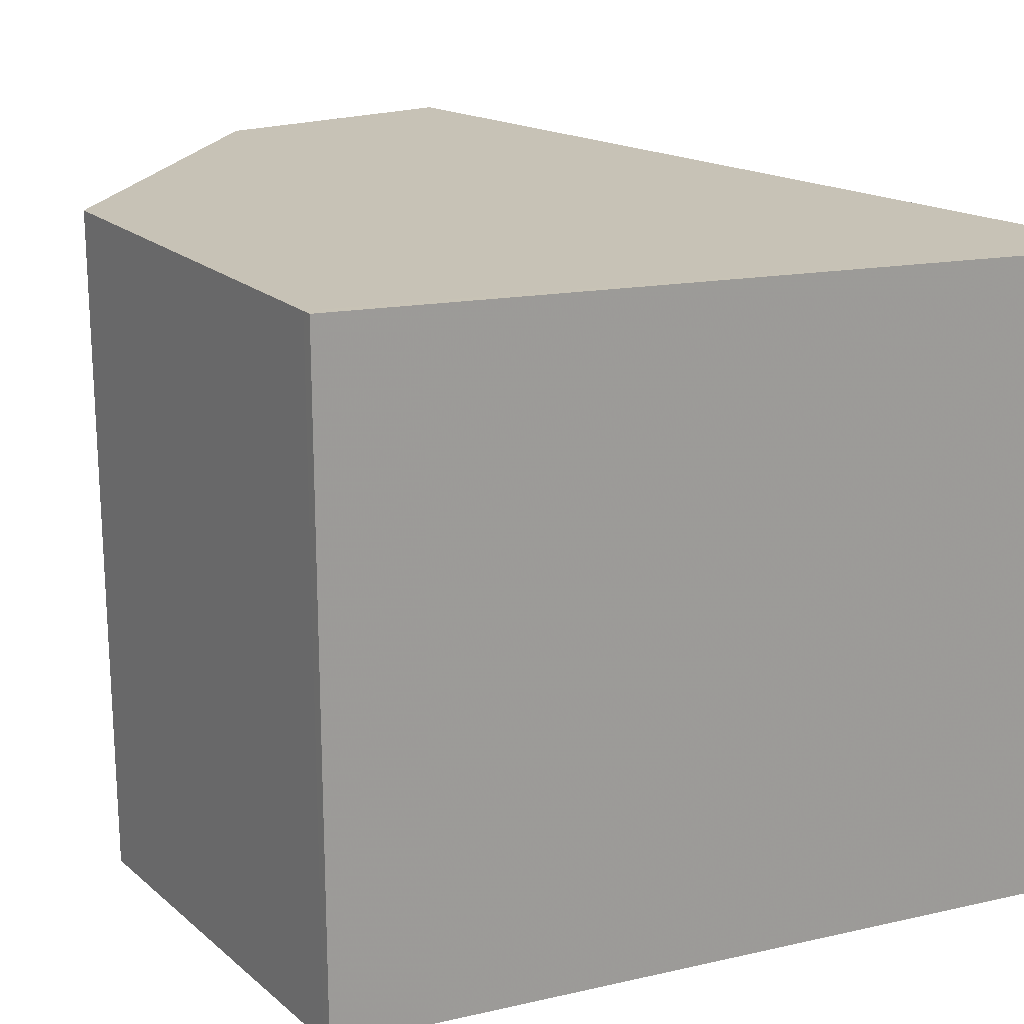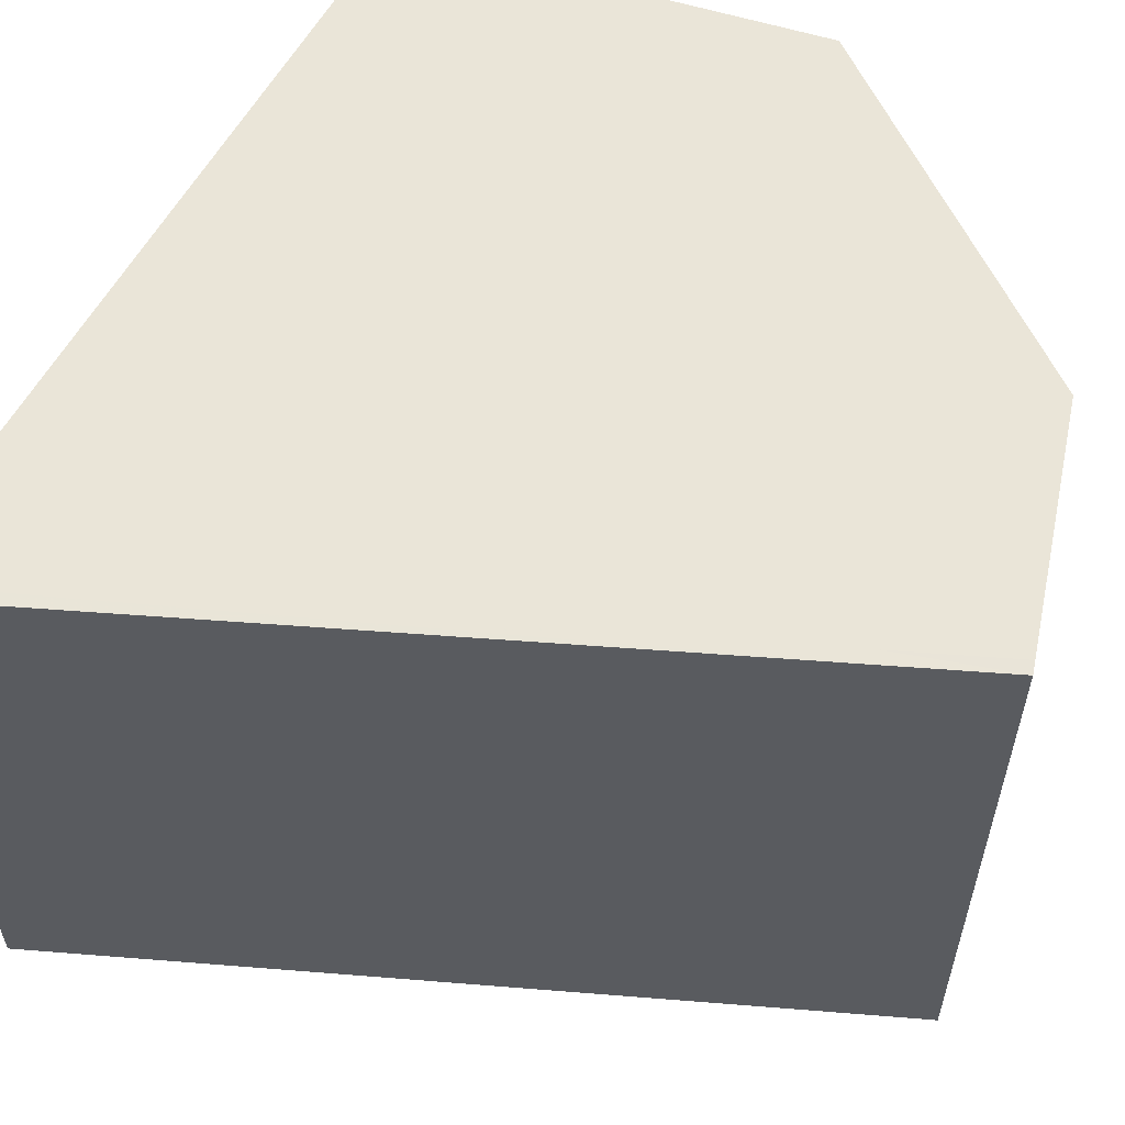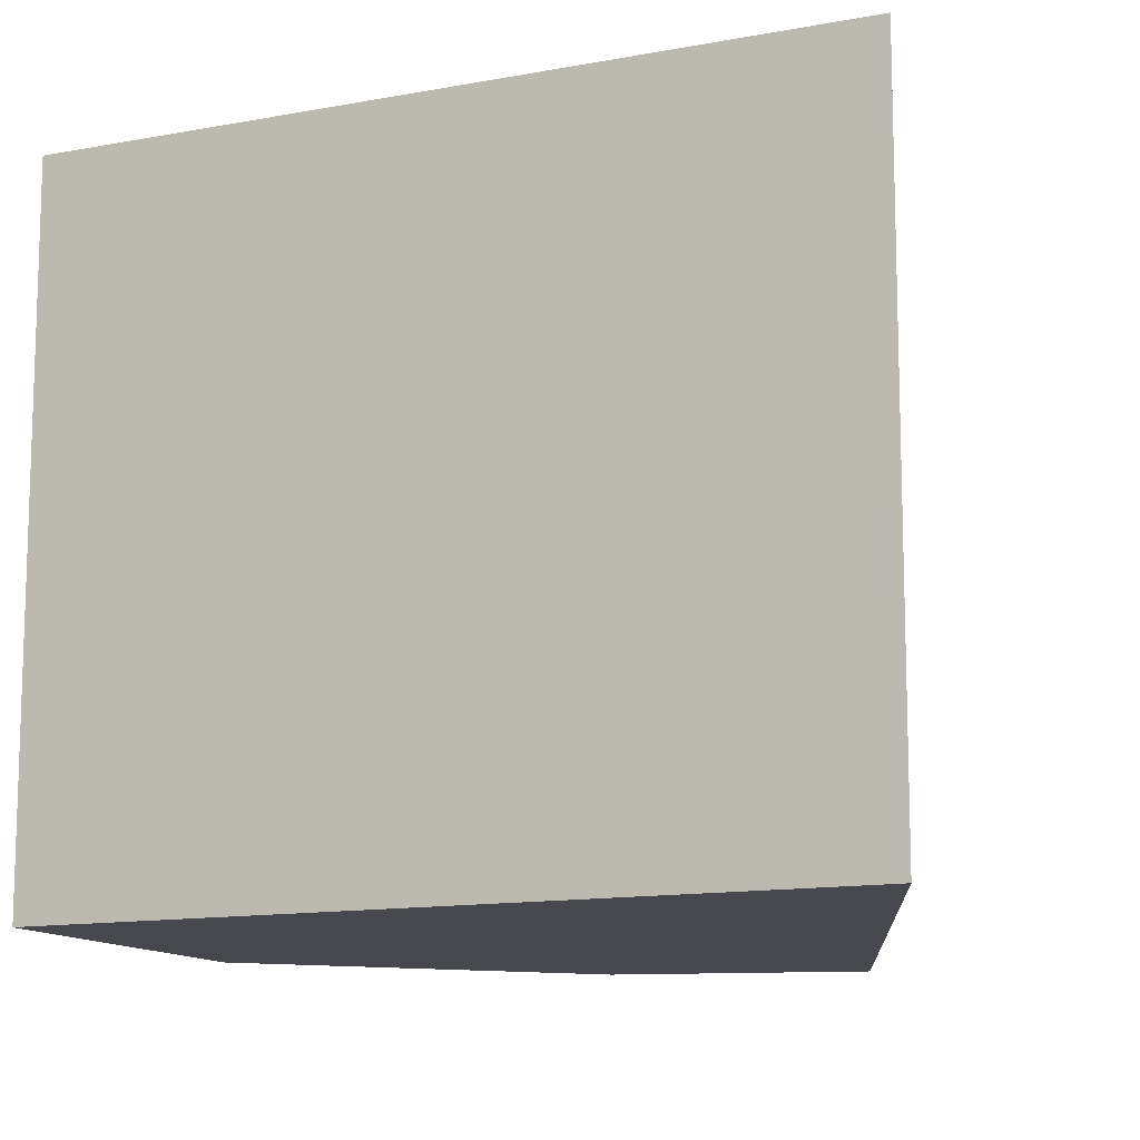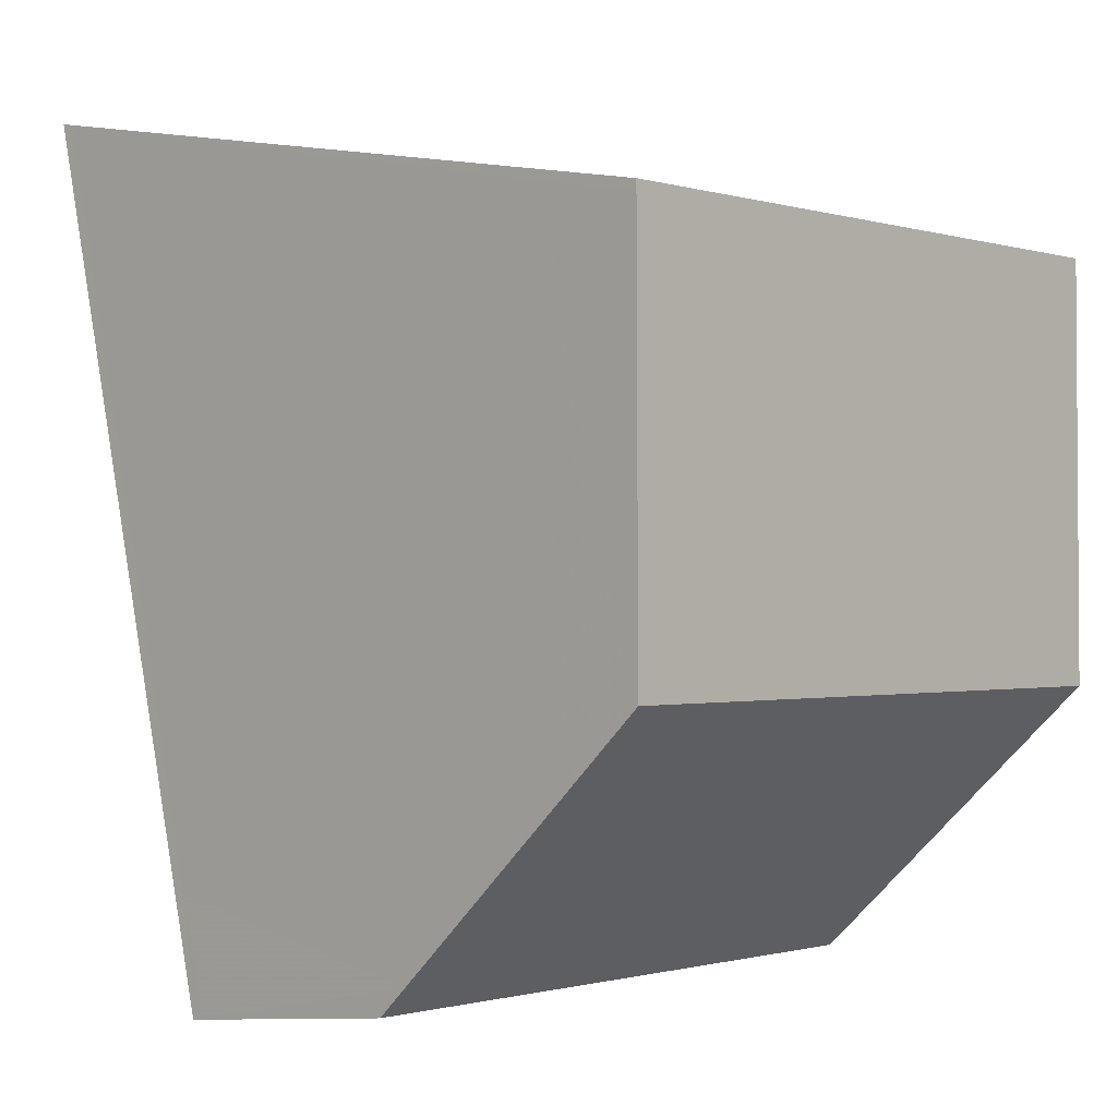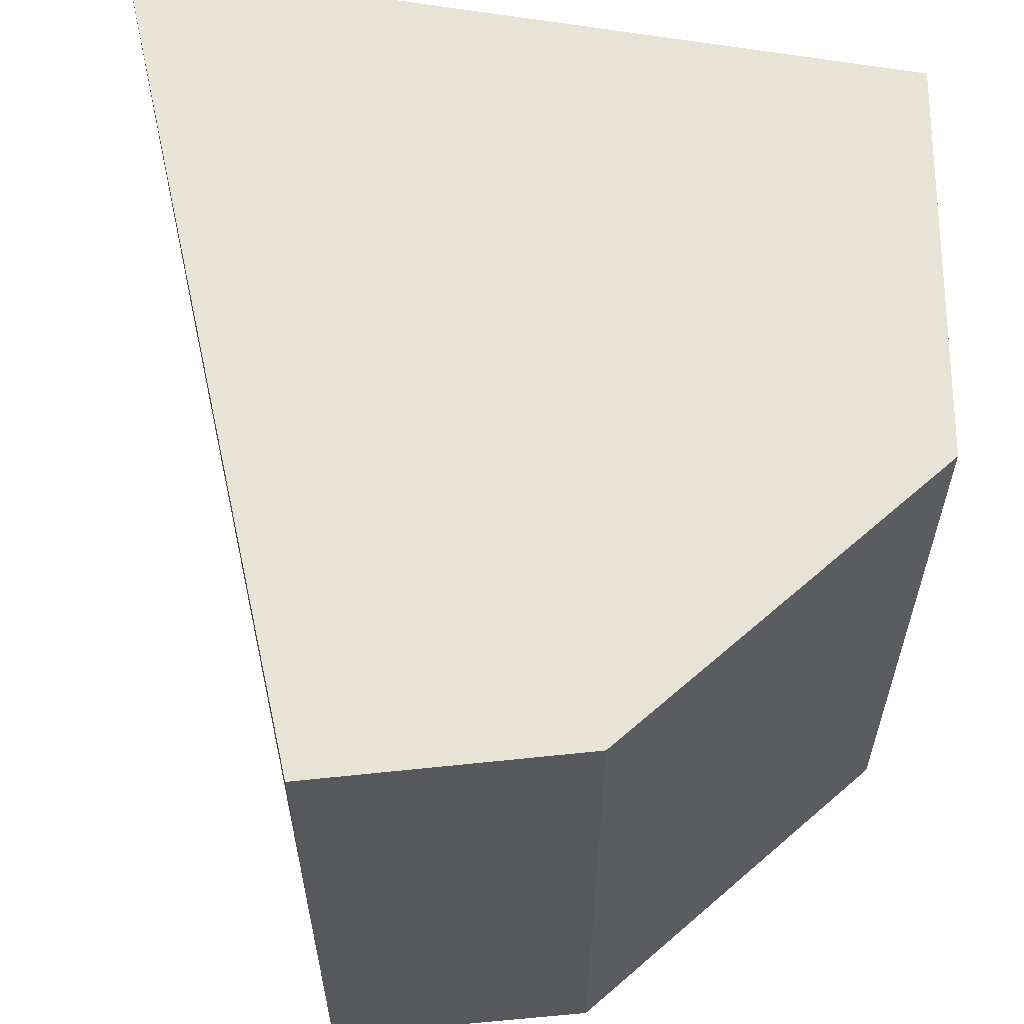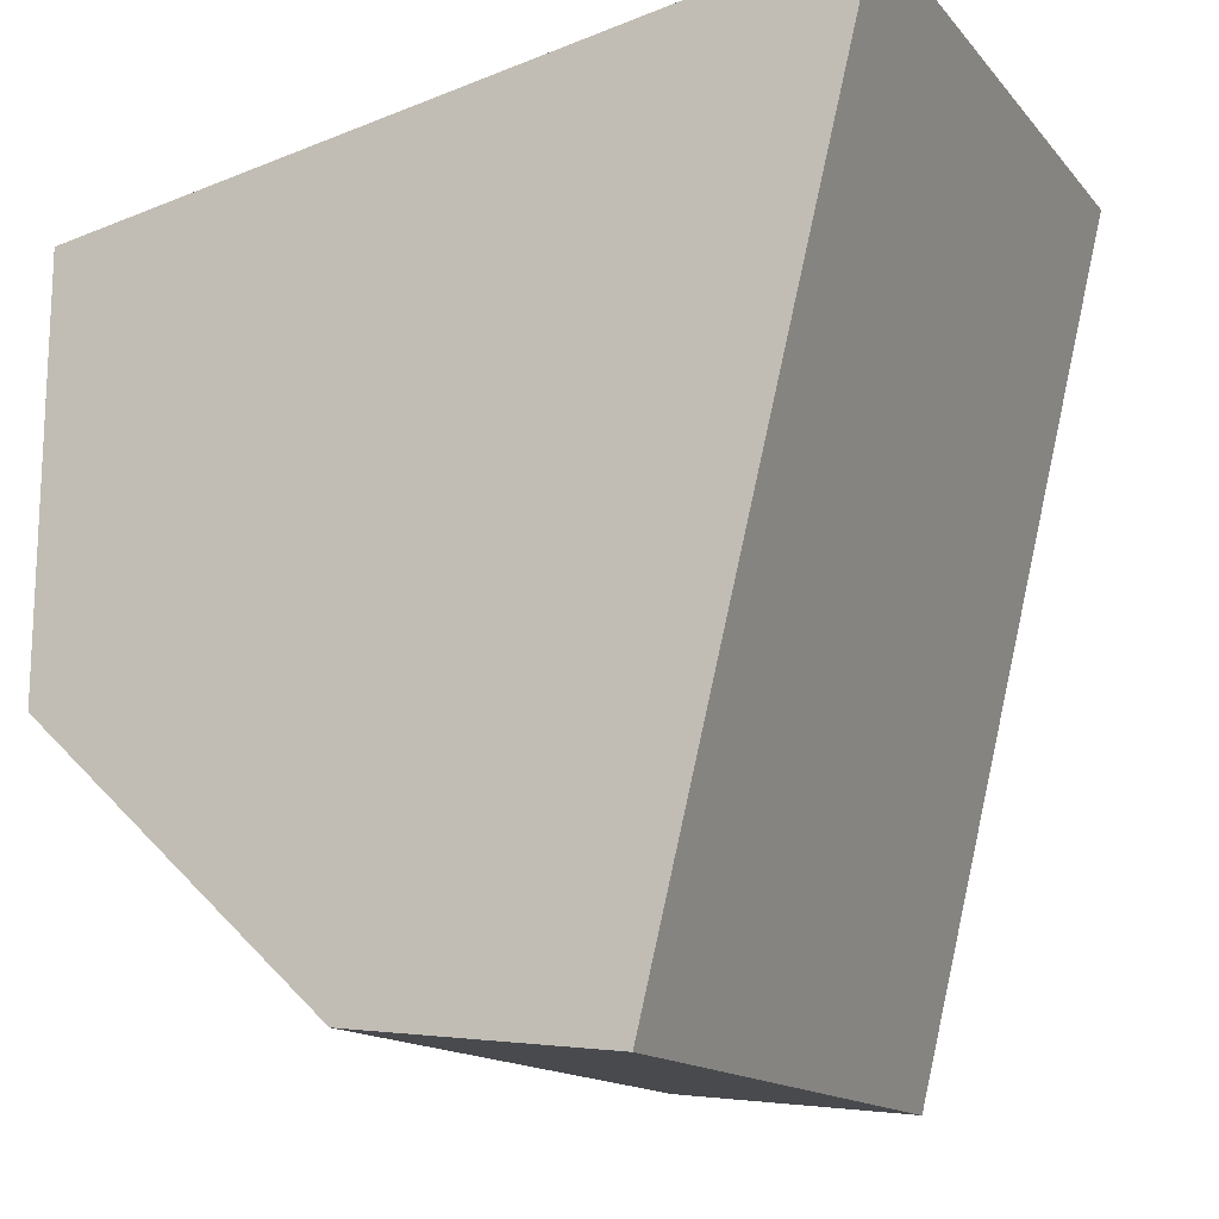
<metadata>
{"format":"obj","ext":"obj","renderer":"f3d","projection":"perspective","resolution":1024,"background":"white","views":[{"elev":19.9,"azim":146.7,"up":"+Z"},{"elev":57.5,"azim":-71.5,"up":"+Z"},{"elev":-11.8,"azim":-162.3,"up":"+Z"},{"elev":-0.9,"azim":42.2,"up":"+Y"},{"elev":60.5,"azim":1.2,"up":"+Z"},{"elev":-14.5,"azim":-154.9,"up":"+Y"}]}
</metadata>
<code>
v -1968 -2650 2.082
v -1969 -2651 2.057
v -1969 -2651 2.034
v -1970 -2649 2.01
v -1968 -2649 2.079
v -1970 -2649 2.01
v -1968 -2649 2.08
v -1968 -2649 2.071
v -1968 -2649 2.071
v -1968 -2651 2.074
v -1970 -2649 2.011
v -1970 -2649 2.011
v -1969 -2651 2.035
v -1970 -2651 2.031
v -1969 -2651 2.032
v -1969 -2651 2.06
v -1968 -2651 2.074
v -1968 -2650 2.082
v -1968 -2650 0
v -1968 -2651 0
v -1969 -2651 2.035
v -1969 -2651 2.057
v -1969 -2651 0
v -1969 -2651 0
v -1970 -2651 2.031
v -1969 -2651 2.034
v -1969 -2651 0
v -1970 -2651 0
v -1970 -2649 2.011
v -1970 -2649 2.01
v -1970 -2649 -4.441e-16
v -1970 -2649 0
v -1968 -2649 2.08
v -1968 -2649 2.079
v -1968 -2649 0
v -1968 -2649 0
v -1970 -2649 2.01
v -1970 -2649 2.01
v -1970 -2649 0
v -1970 -2649 -4.441e-16
v -1968 -2650 2.082
v -1968 -2649 2.08
v -1968 -2649 0
v -1968 -2650 0
v -1968 -2649 2.079
v -1968 -2649 2.071
v -1968 -2649 0
v -1968 -2649 0
v -1969 -2651 2.06
v -1968 -2651 2.074
v -1968 -2651 0
v -1969 -2651 0
v -1968 -2649 2.071
v -1970 -2649 2.011
v -1970 -2649 0
v -1968 -2649 0
v -1969 -2651 2.034
v -1969 -2651 2.035
v -1969 -2651 0
v -1969 -2651 0
v -1970 -2649 2.01
v -1970 -2651 2.031
v -1970 -2651 0
v -1970 -2649 0
v -1969 -2651 2.057
v -1969 -2651 2.06
v -1969 -2651 0
v -1969 -2651 0
v -1968 -2650 0
v -1969 -2651 0
v -1969 -2651 0
v -1970 -2649 0
v -1968 -2649 0
f 16 2 13 15
f 12 8 9 11
f 8 5 7 9
f 9 7 1 10
f 11 6 4 12
f 15 13 3 14
f 14 6 11 15
f 15 11 9 10 16
f 18 19 20 17
f 22 23 24 21
f 26 27 28 25
f 30 31 32 29
f 34 35 36 33
f 38 39 40 37
f 42 43 44 41
f 46 47 48 45
f 50 51 52 49
f 54 55 56 53
f 58 59 60 57
f 62 63 64 61
f 66 67 68 65
f 70 71 72 73 69

</code>
